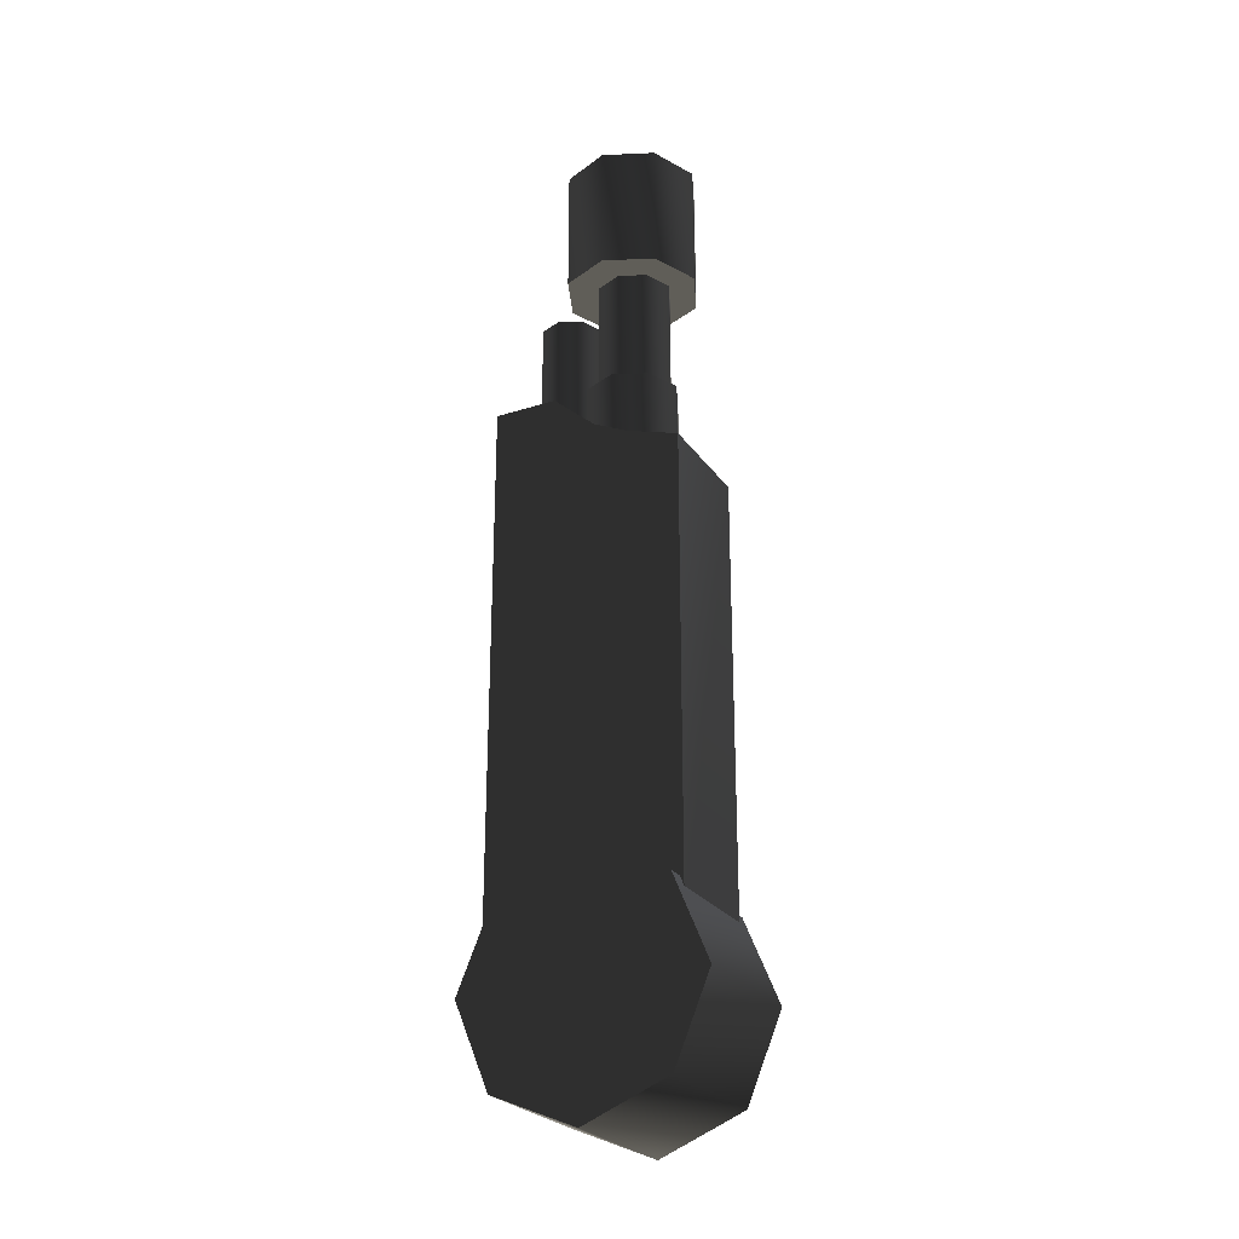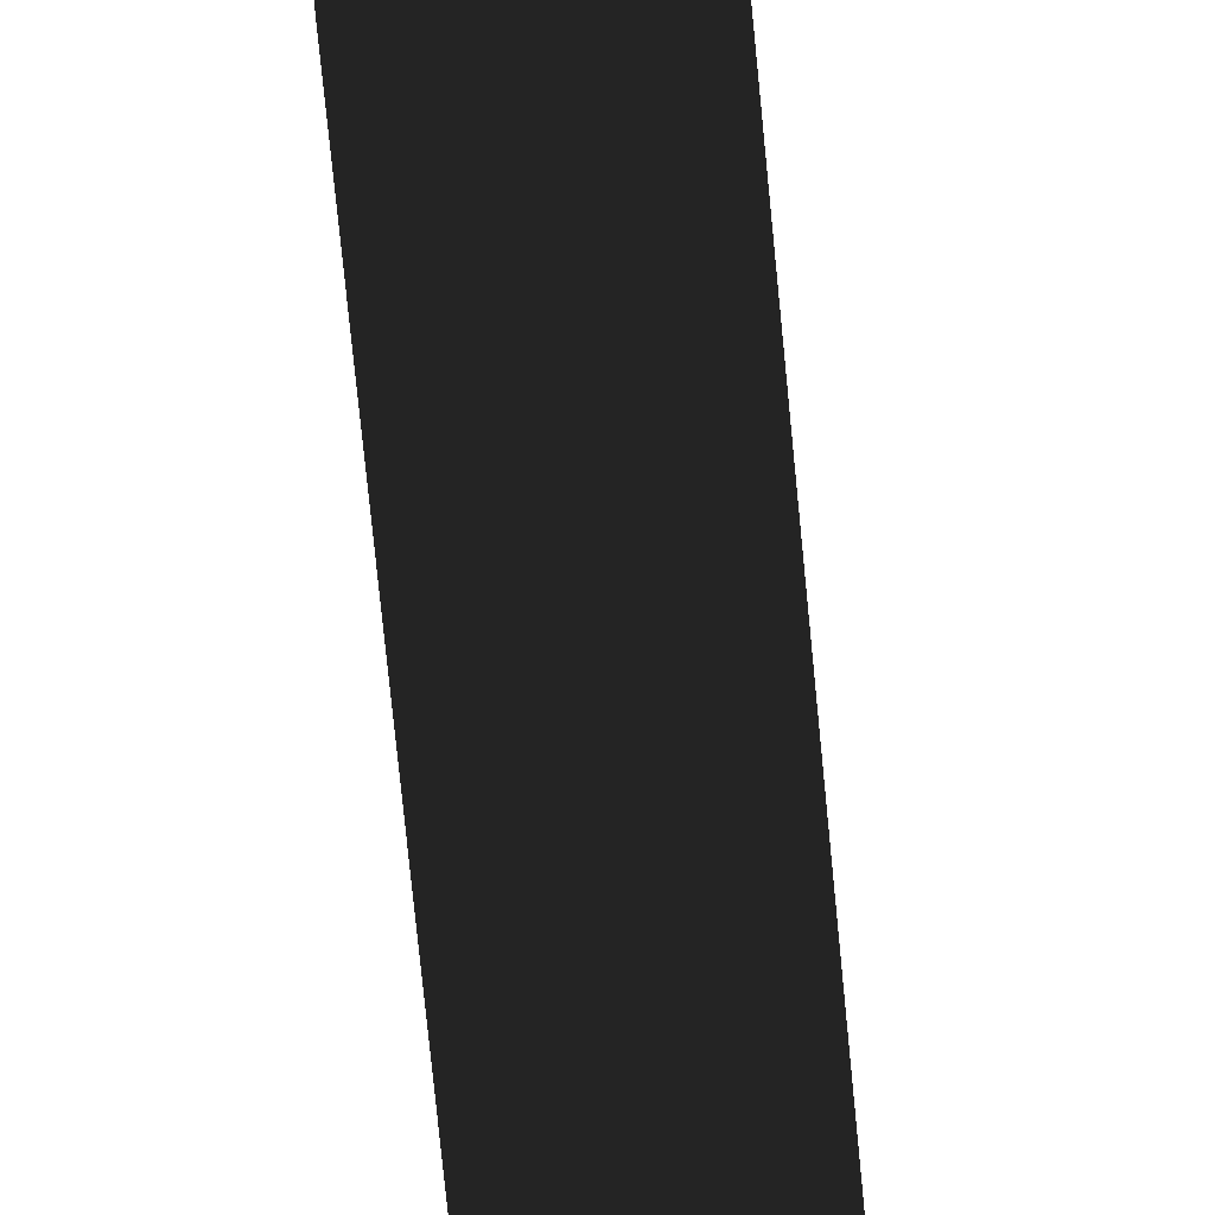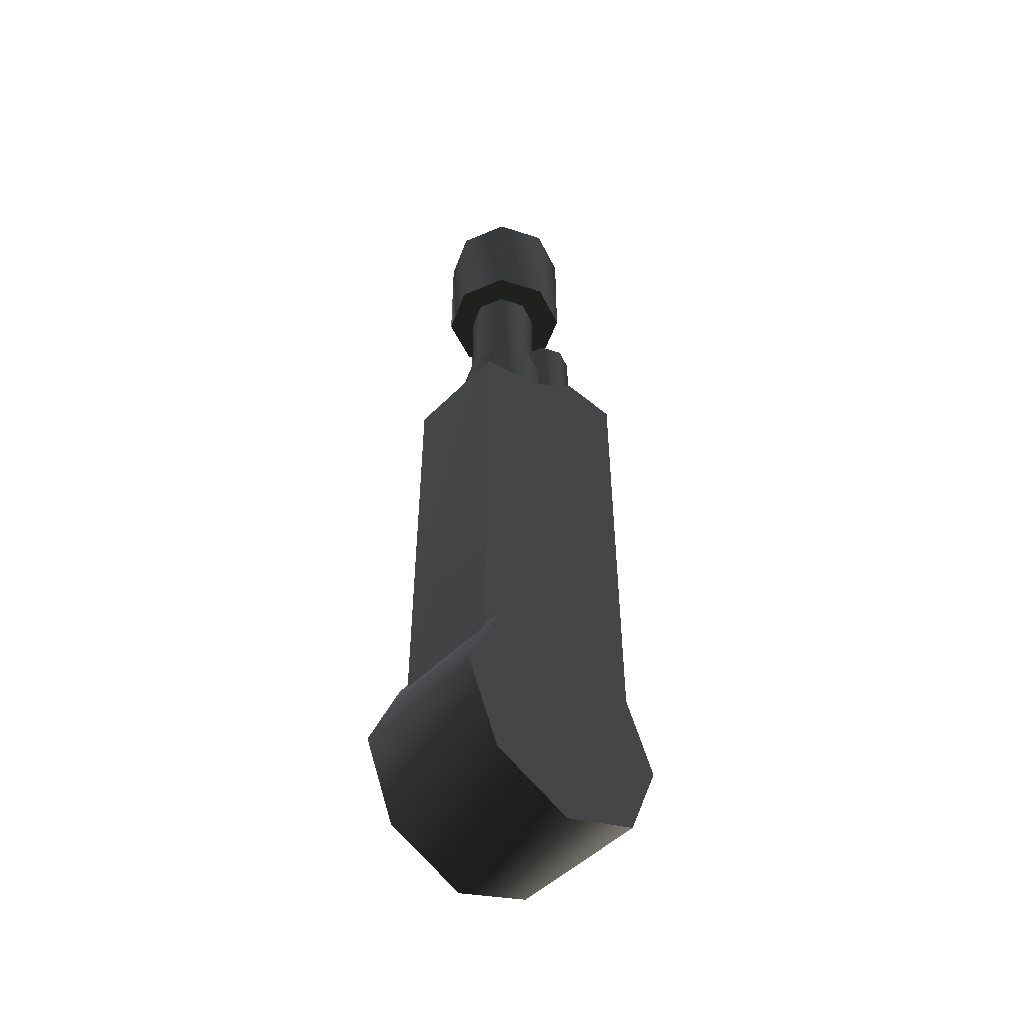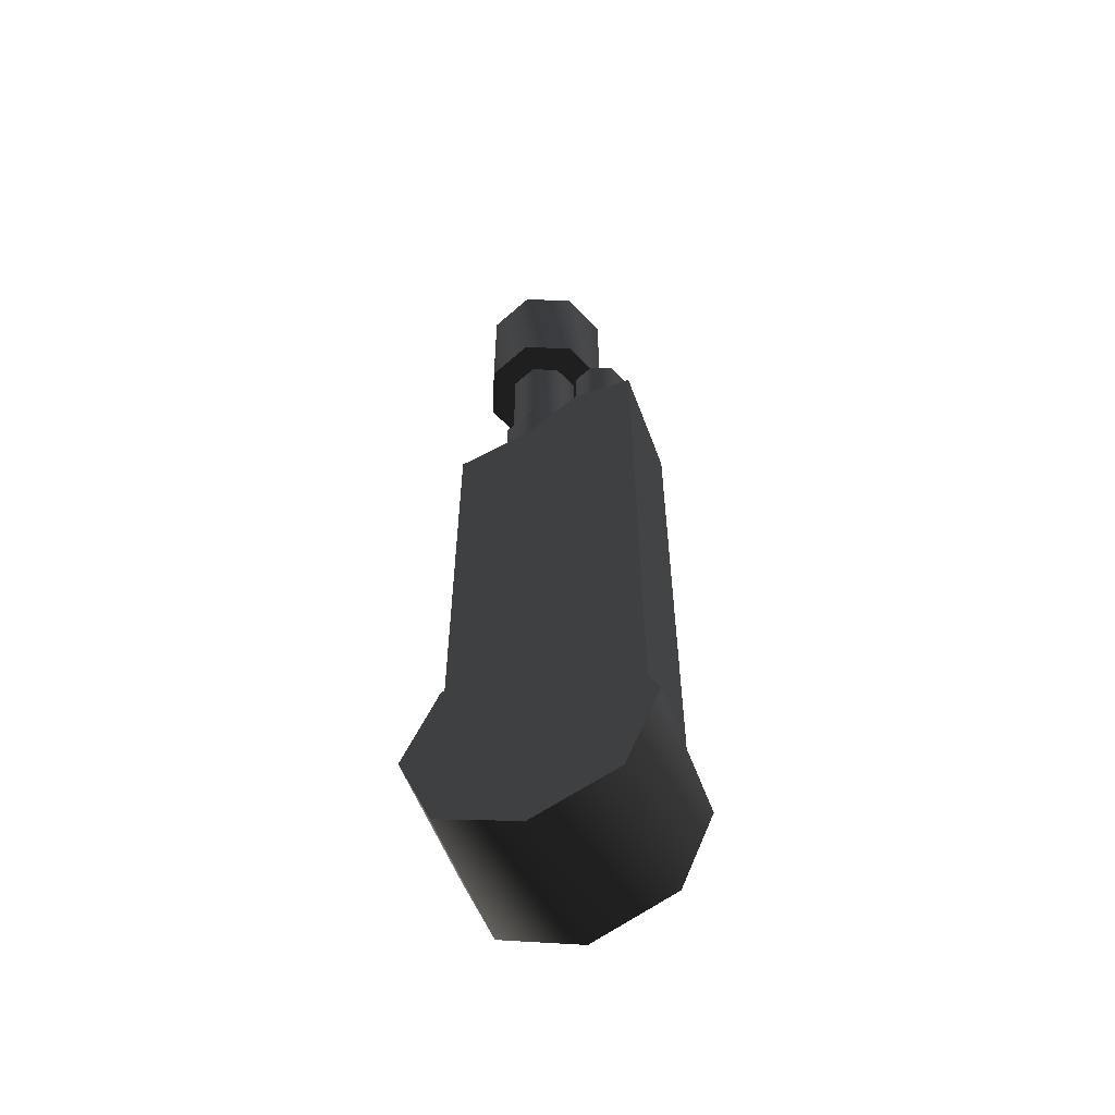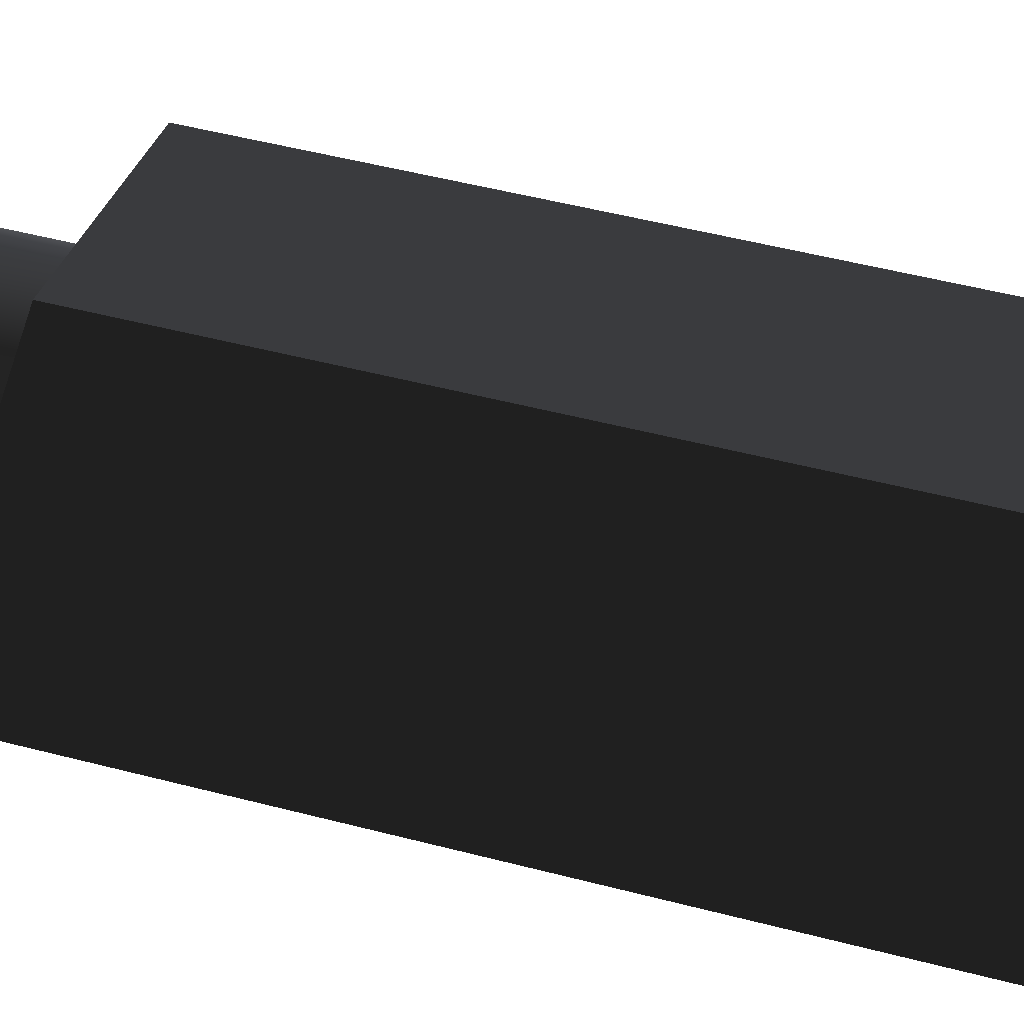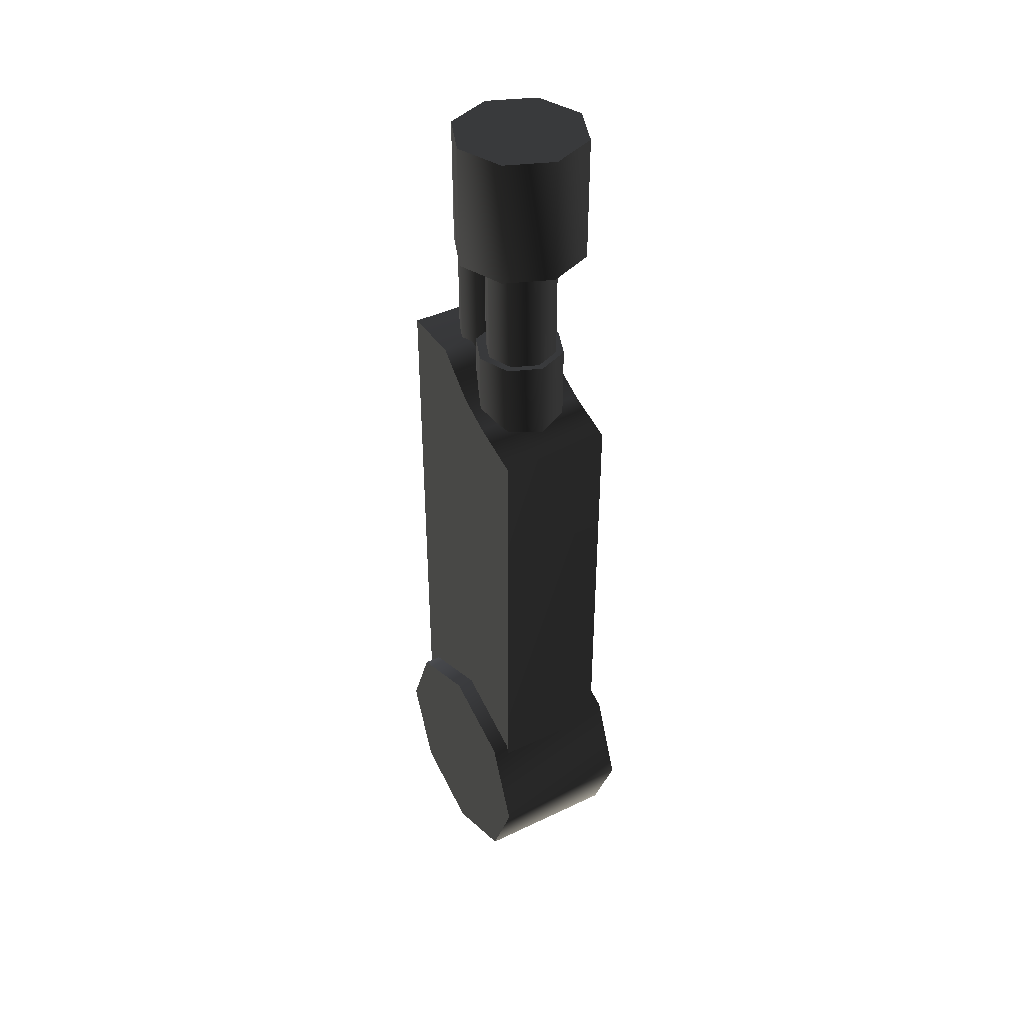
<metadata>
{"format":"obj","ext":"obj","renderer":"f3d","projection":"perspective","resolution":1024,"background":"white","views":[{"elev":-25.5,"azim":116.6,"up":"+Z"},{"elev":-74.8,"azim":5.6,"up":"+Y"},{"elev":-49.4,"azim":-132.3,"up":"+Z"},{"elev":-56.3,"azim":-69.8,"up":"+Z"},{"elev":36.7,"azim":110.3,"up":"+Y"},{"elev":40.9,"azim":149.8,"up":"+Z"}]}
</metadata>
<code>
v  -0.786 1.018 1.634
v  -0.786 1.018 -4.765
v  -0.786 -1.634 -4.765
v  -0.786 0.2894 1.864
v  -0.786 -0.1809 2.089
v  -0.786 -0.4963 2.362
v  -0.786 -0.7636 2.603
v  -0.786 -1.634 2.597
v  0.786 1.018 1.634
v  0.786 0.2894 1.864
v  0.786 -0.4963 2.362
v  0.786 -0.7636 2.603
v  0.786 -1.634 2.597
v  0.786 -0.1809 2.089
v  0.786 -1.634 -4.765
v  0.786 1.018 -4.765
v  0.642 0 -2.199
v  0.454 -0.454 -2.199
v  0 -0.642 -2.199
v  0.454 0.454 -2.199
v  0 0.642 -2.199
v  -0.454 0.454 -2.199
v  -0.642 0 -2.199
v  -0.454 -0.454 -2.199
v  0.454 0.454 2.873
v  0.642 0 2.873
v  0.454 -0.454 2.873
v  0 0.642 2.873
v  0 -0.642 2.873
v  -0.642 0 2.873
v  -0.454 -0.454 2.873
v  -0.454 0.454 2.873
v  0.3631 0.3952 -4.546
v  0.3631 0.3952 4.964
v  0.5135 0.03212 4.964
v  0.5135 0.03212 -4.546
v  0.3631 -0.331 4.964
v  0 0.5457 -4.546
v  0 0.5457 4.964
v  0.3631 -0.331 -4.546
v  0 -0.4814 4.964
v  0 -0.4814 -4.546
v  -0.3631 -0.331 4.964
v  -0.5135 0.03212 4.964
v  -0.3631 0.3952 4.964
v  -0.3631 0.3952 -4.546
v  -0.5135 0.03212 -4.546
v  -0.3631 -0.331 -4.546
v  0 0.9296 4.5
v  0.6573 0.6573 4.5
v  0.9296 0 4.5
v  -0.6573 0.6573 4.5
v  -0.9296 0 4.5
v  -0.6573 -0.6573 4.5
v  0 -0.9296 4.5
v  0.6573 -0.6573 4.5
v  0.6573 0.6573 6.248
v  0.9296 0 6.248
v  0.6573 -0.6573 6.248
v  0 0.9296 6.248
v  0 -0.9296 6.248
v  -0.9296 0 6.248
v  -0.6573 -0.6573 6.248
v  -0.6573 0.6573 6.248
v  -1.001 0.9647 -6.54
v  -1.001 -0.1975 -7.022
v  -1.001 -0.1975 -5.378
v  -1.001 1.446 -5.378
v  -1.001 0.9647 -4.216
v  -1.001 -0.1975 -3.735
v  -1.001 -1.36 -4.216
v  -1.001 -1.841 -5.378
v  -1.001 -1.36 -6.54
v  1.02 0.9647 -6.54
v  1.02 -0.1975 -7.022
v  1.02 1.446 -5.378
v  1.02 -0.1975 -5.378
v  1.02 0.9647 -4.216
v  1.02 -0.1975 -3.735
v  1.02 -1.36 -4.216
v  1.02 -1.841 -5.378
v  1.02 -1.36 -6.54
v  0.297 -0.6345 -3.681
v  0.297 -0.6345 4.098
v  0.4201 -0.9315 4.098
v  0.4201 -0.9315 -3.681
v  -0.297 -1.229 4.098
v  0 -1.352 4.098
v  0.297 -1.229 4.098
v  -0.4201 -0.9315 4.098
v  -0.297 -0.6345 4.098
v  0 -0.5114 4.098
v  0 -0.5114 -3.681
v  -0.297 -0.6345 -3.681
v  -0.4201 -0.9315 -3.681
v  -0.297 -1.229 -3.681
v  0 -1.352 -3.681
v  0.297 -1.229 -3.681
g frm-cube1
f 1 2 3
f 4 1 3
f 5 4 3
f 6 5 3
f 7 6 3
f 3 8 7
f 9 1 4
f 10 9 4
f 11 12 13
f 14 11 13
f 10 14 13
f 13 15 10
f 16 9 10
f 15 16 10
f 3 2 16
f 15 3 16
f 13 8 3
f 15 13 3
f 1 9 16
f 2 1 16
f 8 13 12
f 7 8 12
f 5 14 10
f 4 5 10
f 14 5 6
f 11 14 6
f 11 6 7
f 12 11 7
g frm-cyl4
f 17 18 19
f 20 17 19
f 21 20 19
f 22 21 19
f 23 22 19
f 19 24 23
f 20 25 26
f 17 20 26
f 17 26 27
f 21 28 25
f 20 21 25
f 18 17 27
f 18 27 29
f 19 18 29
f 30 31 29
f 32 30 29
f 28 32 29
f 25 28 29
f 26 25 29
f 29 27 26
f 22 32 28
f 21 22 28
f 23 30 32
f 22 23 32
f 24 31 30
f 23 24 30
f 19 29 31
f 24 19 31
g frm-cyl5
f 33 34 35
f 36 33 35
f 36 35 37
f 38 39 34
f 33 38 34
f 40 36 37
f 40 37 41
f 42 40 41
f 43 41 37
f 44 43 37
f 45 44 37
f 39 45 37
f 34 39 37
f 37 35 34
f 46 45 39
f 38 46 39
f 47 44 45
f 46 47 45
f 48 43 44
f 47 48 44
f 42 41 43
f 48 42 43
f 36 40 42
f 33 36 42
f 38 33 42
f 46 38 42
f 47 46 42
f 42 48 47
g frm-cyl7
f 49 50 51
f 52 49 51
f 53 52 51
f 54 53 51
f 55 54 51
f 51 56 55
f 50 57 58
f 51 50 58
f 51 58 59
f 49 60 57
f 50 49 57
f 56 51 59
f 56 59 61
f 55 56 61
f 62 63 61
f 64 62 61
f 60 64 61
f 57 60 61
f 58 57 61
f 61 59 58
f 52 64 60
f 49 52 60
f 53 62 64
f 52 53 64
f 54 63 62
f 53 54 62
f 55 61 63
f 54 55 63
g frm-cyl8
f 65 66 67
f 68 65 67
f 69 68 67
f 70 69 67
f 71 70 67
f 72 71 67
f 73 72 67
f 66 73 67
f 65 74 75
f 66 65 75
f 68 76 74
f 65 68 74
f 75 74 77
f 74 76 77
f 76 78 77
f 78 79 77
f 79 80 77
f 80 81 77
f 81 82 77
f 82 75 77
f 69 78 76
f 68 69 76
f 70 79 78
f 69 70 78
f 71 80 79
f 70 71 79
f 72 81 80
f 71 72 80
f 73 82 81
f 72 73 81
f 66 75 82
f 73 66 82
g frm-cyl6
f 83 84 85
f 86 83 85
f 87 88 89
f 90 87 89
f 91 90 89
f 92 91 89
f 84 92 89
f 89 85 84
f 93 92 84
f 83 93 84
f 94 91 92
f 93 94 92
f 95 90 91
f 94 95 91
f 96 87 90
f 95 96 90
f 97 88 87
f 96 97 87
f 86 98 97
f 83 86 97
f 93 83 97
f 94 93 97
f 95 94 97
f 97 96 95
f 98 89 88
f 97 98 88
f 86 85 89
f 98 86 89

</code>
